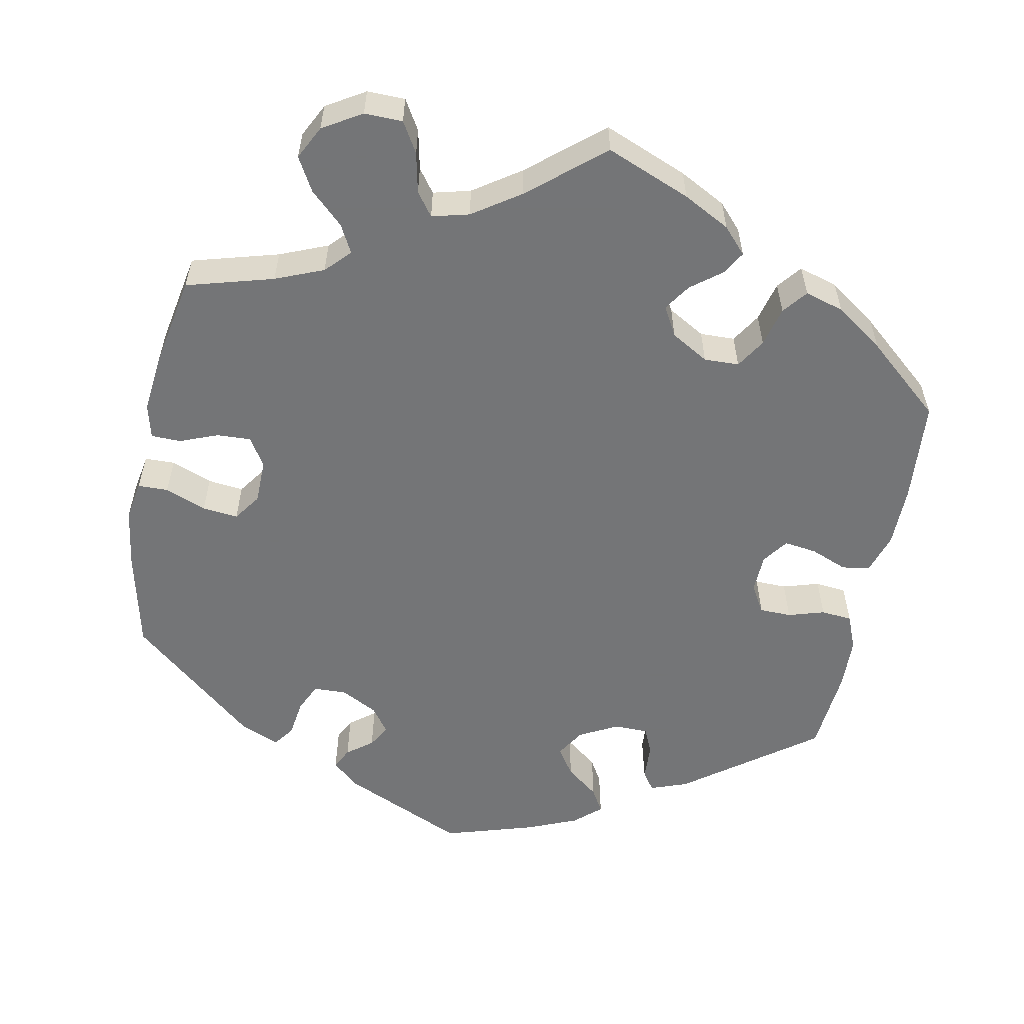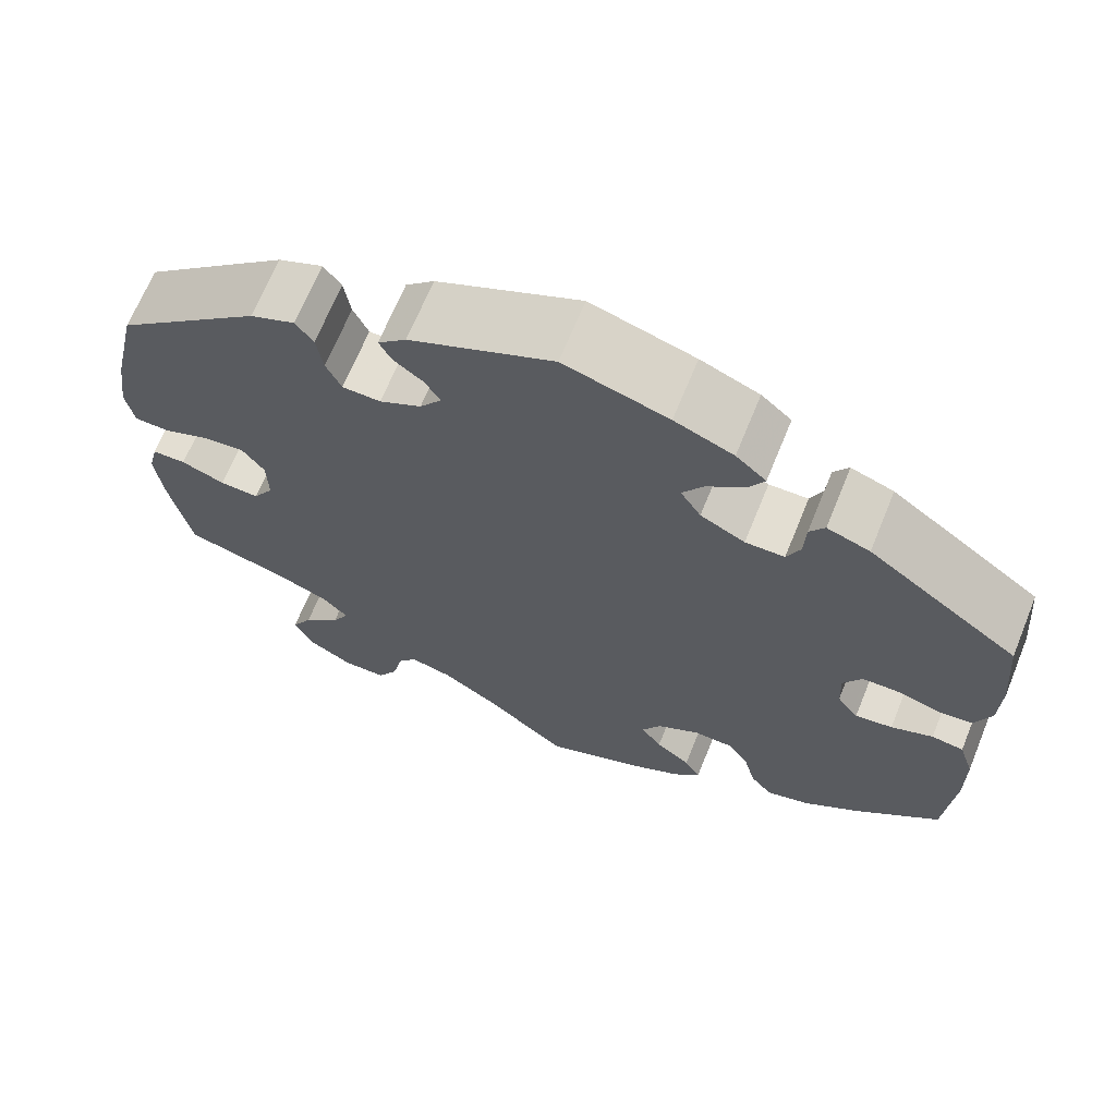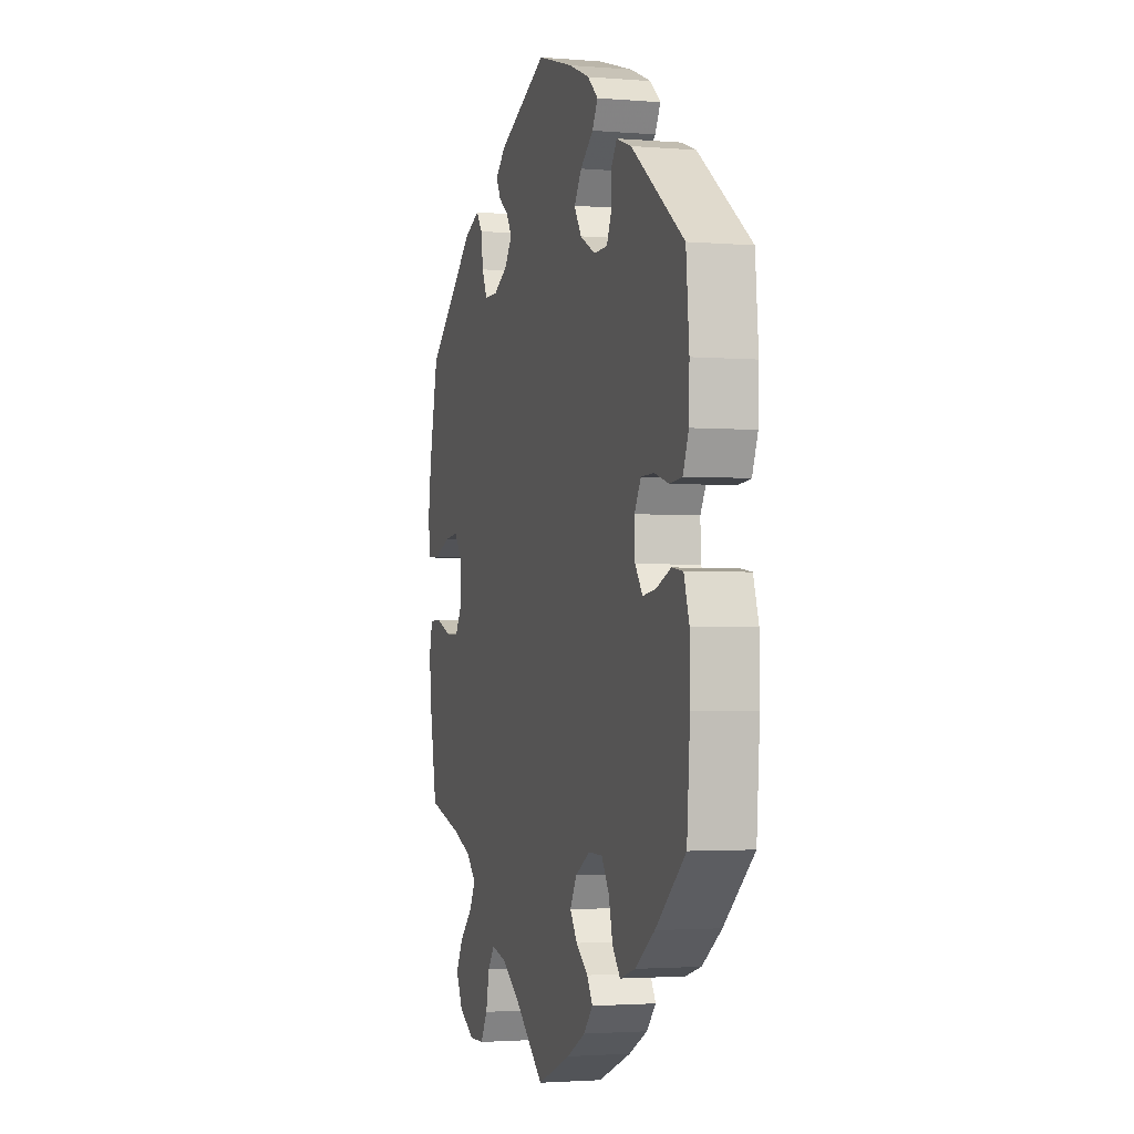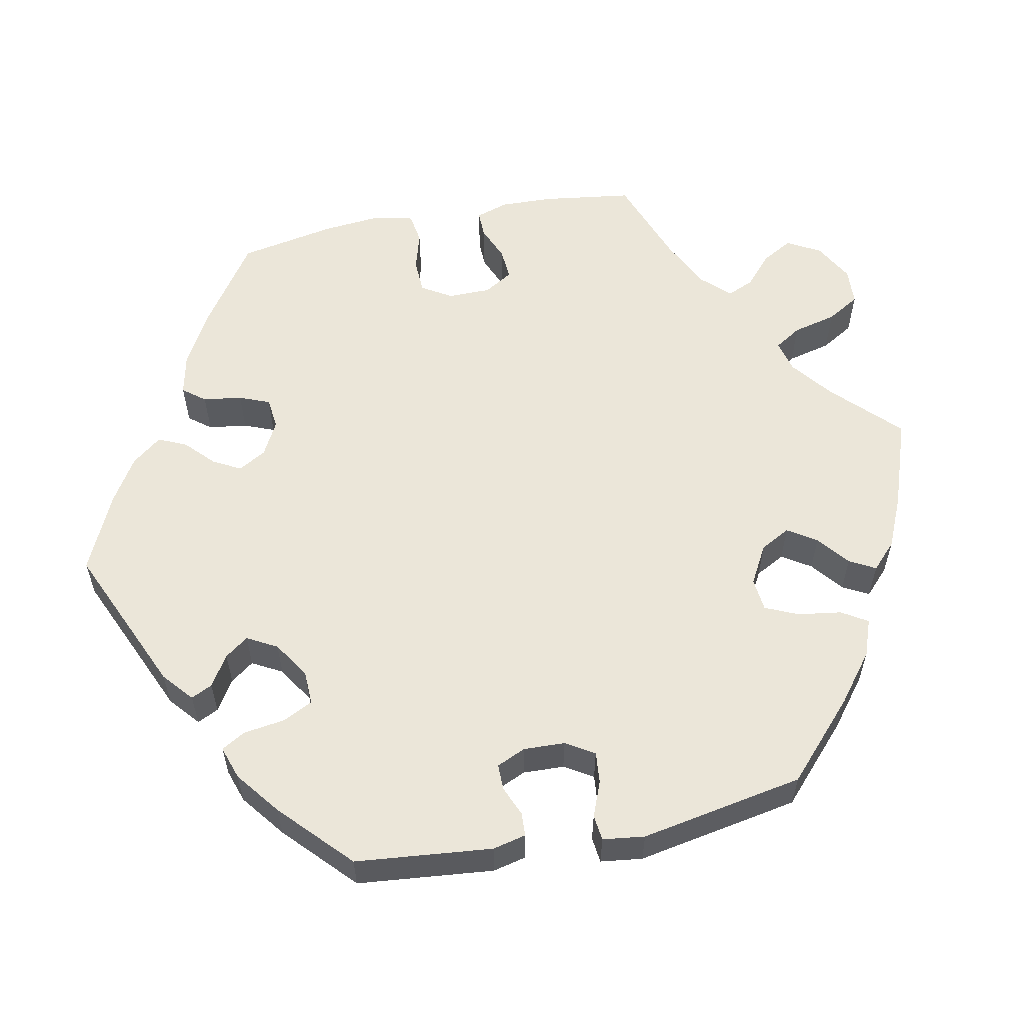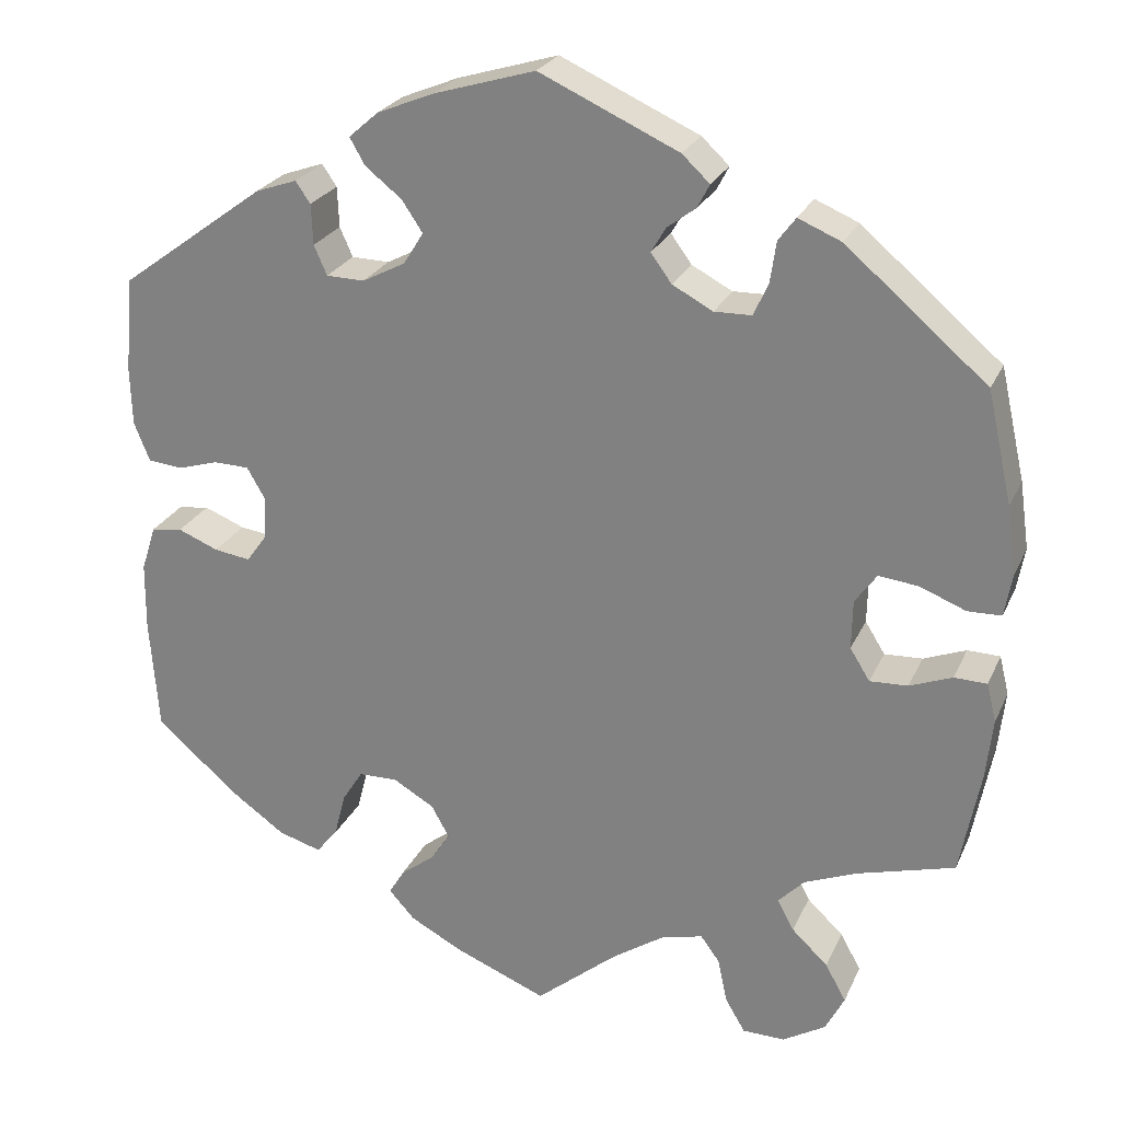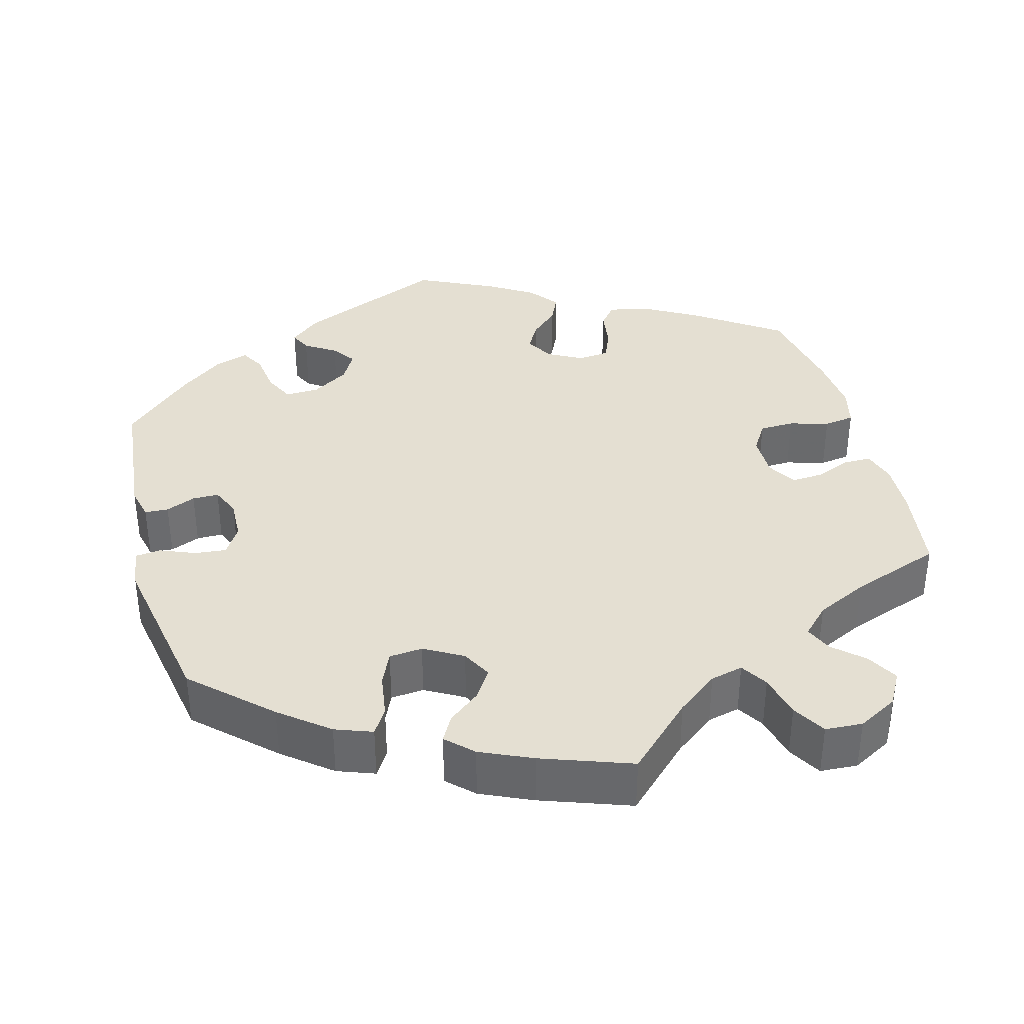
<metadata>
{"format":"obj","ext":"obj","renderer":"f3d","projection":"perspective","resolution":1024,"background":"white","views":[{"elev":-56.4,"azim":169.1,"up":"+Y"},{"elev":67.6,"azim":-157.8,"up":"+Z"},{"elev":-2.3,"azim":-106.5,"up":"+Z"},{"elev":57.5,"azim":18.7,"up":"+Y"},{"elev":24.9,"azim":20.0,"up":"+Z"},{"elev":37.0,"azim":105.3,"up":"+Y"}]}
</metadata>
<code>
v 0.161 0.07 0.505
v 0.193 0.07 0.475
v 0.179 0.07 0.448
v 0.146 0.07 0.423
v 0.129 0.07 0.394
v 0.153 0.07 0.361
v 0.2 0.07 0.336
v 0.243 0.07 0.337
v 0.26 0.07 0.374
v 0.267 0.07 0.422
v 0.287 0.07 0.449
v 0.337 0.07 0.428
v 0.5 0.07 0.289
v 0.529 0.07 0.16
v 0.54 0.07 0.082
v 0.531 0.07 0.032
v 0.492 0.07 0.031
v 0.439 0.07 0.052
v 0.393 0.07 0.057
v 0.368 0.07 0.022
v 0.367 0.07 -0.035
v 0.39 0.07 -0.072
v 0.434 0.07 -0.07
v 0.483 0.07 -0.051
v 0.521 0.07 -0.052
v 0.532 0.07 -0.097
v 0.524 0.07 -0.169
v 0.501 0.07 -0.289
v 0.389 0.07 -0.32
v 0.327 0.07 -0.345
v 0.297 0.07 -0.376
v 0.316 0.07 -0.412
v 0.358 0.07 -0.452
v 0.382 0.07 -0.495
v 0.36 0.07 -0.538
v 0.31 0.07 -0.568
v 0.261 0.07 -0.567
v 0.238 0.07 -0.528
v 0.227 0.07 -0.476
v 0.205 0.07 -0.446
v 0.157 0.07 -0.458
v 0.096 0.07 -0.499
v 0.001 0.07 -0.578
v -0.107 0.07 -0.534
v -0.167 0.07 -0.502
v -0.197 0.07 -0.469
v -0.179 0.07 -0.439
v -0.14 0.07 -0.409
v -0.117 0.07 -0.375
v -0.138 0.07 -0.337
v -0.186 0.07 -0.309
v -0.231 0.07 -0.31
v -0.255 0.07 -0.348
v -0.268 0.07 -0.399
v -0.293 0.07 -0.43
v -0.343 0.07 -0.415
v -0.405 0.07 -0.371
v -0.501 0.07 -0.288
v -0.511 0.07 -0.156
v -0.51 0.07 -0.077
v -0.493 0.07 -0.024
v -0.457 0.07 -0.019
v -0.41 0.07 -0.038
v -0.368 0.07 -0.044
v -0.344 0.07 -0.011
v -0.342 0.07 0.039
v -0.363 0.07 0.075
v -0.404 0.07 0.076
v -0.451 0.07 0.062
v -0.491 0.07 0.066
v -0.509 0.07 0.111
v -0.511 0.07 0.178
v -0.501 0.07 0.289
v -0.332 0.07 0.413
v -0.284 0.07 0.43
v -0.267 0.07 0.405
v -0.265 0.07 0.358
v -0.25 0.07 0.324
v -0.206 0.07 0.323
v -0.156 0.07 0.349
v -0.133 0.07 0.386
v -0.157 0.07 0.422
v -0.199 0.07 0.455
v -0.217 0.07 0.486
v -0.183 0.07 0.516
v -0.117 0.07 0.543
v 0 0.07 0.578
v 0.161 0 0.505
v 0.193 0 0.475
v 0.179 0 0.448
v 0.146 0 0.423
v 0.129 0 0.394
v 0.153 0 0.361
v 0.2 0 0.336
v 0.243 0 0.337
v 0.26 0 0.374
v 0.267 0 0.422
v 0.287 0 0.449
v 0.337 0 0.428
v 0.5 0 0.289
v 0.529 0 0.16
v 0.54 0 0.082
v 0.531 0 0.032
v 0.492 0 0.031
v 0.439 0 0.052
v 0.393 0 0.057
v 0.368 0 0.022
v 0.367 0 -0.035
v 0.39 0 -0.072
v 0.434 0 -0.07
v 0.483 0 -0.051
v 0.521 0 -0.052
v 0.532 0 -0.097
v 0.524 0 -0.169
v 0.501 0 -0.289
v 0.389 0 -0.32
v 0.327 0 -0.345
v 0.297 0 -0.376
v 0.316 0 -0.412
v 0.358 0 -0.452
v 0.382 0 -0.495
v 0.36 0 -0.538
v 0.31 0 -0.568
v 0.261 0 -0.567
v 0.238 0 -0.528
v 0.227 0 -0.476
v 0.205 0 -0.446
v 0.157 0 -0.458
v 0.096 0 -0.499
v 0.001 0 -0.578
v -0.107 0 -0.534
v -0.167 0 -0.502
v -0.197 0 -0.469
v -0.179 0 -0.439
v -0.14 0 -0.409
v -0.117 0 -0.375
v -0.138 0 -0.337
v -0.186 0 -0.309
v -0.231 0 -0.31
v -0.255 0 -0.348
v -0.268 0 -0.399
v -0.293 0 -0.43
v -0.343 0 -0.415
v -0.405 0 -0.371
v -0.501 0 -0.288
v -0.511 0 -0.156
v -0.51 0 -0.077
v -0.493 0 -0.024
v -0.457 0 -0.019
v -0.41 0 -0.038
v -0.368 0 -0.044
v -0.344 0 -0.011
v -0.342 0 0.039
v -0.363 0 0.075
v -0.404 0 0.076
v -0.451 0 0.062
v -0.491 0 0.066
v -0.509 0 0.111
v -0.511 0 0.178
v -0.501 0 0.289
v -0.332 0 0.413
v -0.284 0 0.43
v -0.267 0 0.405
v -0.265 0 0.358
v -0.25 0 0.324
v -0.206 0 0.323
v -0.156 0 0.349
v -0.133 0 0.386
v -0.157 0 0.422
v -0.199 0 0.455
v -0.217 0 0.486
v -0.183 0 0.516
v -0.117 0 0.543
v 0 0 0.578
f 82 83 84 85
f 81 82 85 86
f 74 75 76 77
f 74 77 78
f 73 74 78
f 72 73 78 79
f 68 69 70 71
f 67 68 71 72
f 60 61 62 63
f 60 63 64
f 59 60 64
f 58 59 64
f 57 58 64 65
f 53 54 55 56
f 52 53 56 57
f 45 46 47 48
f 45 48 49
f 42 43 44 45
f 41 42 45 49
f 40 41 49 50
f 36 37 38 39
f 36 39 40
f 35 36 40
f 32 33 34 35
f 31 32 35 40
f 30 31 40 50
f 26 27 28 29
f 23 24 25 26
f 22 23 26 29
f 21 22 29 30
f 15 16 17 18
f 15 18 19
f 14 15 19
f 13 14 19
f 12 13 19 20
f 9 10 11 12
f 8 9 12 20
f 1 2 3 4
f 1 4 5
f 81 86 87 1
f 67 72 79
f 66 67 79 80
f 65 66 80 81
f 52 57 65 81
f 21 30 50 51
f 7 8 20 21
f 6 7 21 51
f 5 6 51 52
f 1 5 52 81
f 172 171 170 169
f 173 172 169 168
f 164 163 162 161
f 165 164 161
f 165 161 160
f 166 165 160 159
f 158 157 156 155
f 159 158 155 154
f 150 149 148 147
f 151 150 147
f 151 147 146
f 151 146 145
f 152 151 145 144
f 143 142 141 140
f 144 143 140 139
f 135 134 133 132
f 136 135 132
f 132 131 130 129
f 136 132 129 128
f 137 136 128 127
f 126 125 124 123
f 127 126 123
f 127 123 122
f 122 121 120 119
f 127 122 119 118
f 137 127 118 117
f 116 115 114 113
f 113 112 111 110
f 116 113 110 109
f 117 116 109 108
f 105 104 103 102
f 106 105 102
f 106 102 101
f 106 101 100
f 107 106 100 99
f 99 98 97 96
f 107 99 96 95
f 91 90 89 88
f 92 91 88
f 88 174 173 168
f 166 159 154
f 167 166 154 153
f 168 167 153 152
f 168 152 144 139
f 138 137 117 108
f 108 107 95 94
f 138 108 94 93
f 139 138 93 92
f 168 139 92 88
f 1 88 89 2
f 2 89 90 3
f 3 90 91 4
f 4 91 92 5
f 5 92 93 6
f 6 93 94 7
f 7 94 95 8
f 8 95 96 9
f 9 96 97 10
f 10 97 98 11
f 11 98 99 12
f 12 99 100 13
f 13 100 101 14
f 14 101 102 15
f 15 102 103 16
f 16 103 104 17
f 17 104 105 18
f 18 105 106 19
f 19 106 107 20
f 20 107 108 21
f 21 108 109 22
f 22 109 110 23
f 23 110 111 24
f 24 111 112 25
f 25 112 113 26
f 26 113 114 27
f 27 114 115 28
f 28 115 116 29
f 29 116 117 30
f 30 117 118 31
f 31 118 119 32
f 32 119 120 33
f 33 120 121 34
f 34 121 122 35
f 35 122 123 36
f 36 123 124 37
f 37 124 125 38
f 38 125 126 39
f 39 126 127 40
f 40 127 128 41
f 41 128 129 42
f 42 129 130 43
f 43 130 131 44
f 44 131 132 45
f 45 132 133 46
f 46 133 134 47
f 47 134 135 48
f 48 135 136 49
f 49 136 137 50
f 50 137 138 51
f 51 138 139 52
f 52 139 140 53
f 53 140 141 54
f 54 141 142 55
f 55 142 143 56
f 56 143 144 57
f 57 144 145 58
f 58 145 146 59
f 59 146 147 60
f 60 147 148 61
f 61 148 149 62
f 62 149 150 63
f 63 150 151 64
f 64 151 152 65
f 65 152 153 66
f 66 153 154 67
f 67 154 155 68
f 68 155 156 69
f 69 156 157 70
f 70 157 158 71
f 71 158 159 72
f 72 159 160 73
f 73 160 161 74
f 74 161 162 75
f 75 162 163 76
f 76 163 164 77
f 77 164 165 78
f 78 165 166 79
f 79 166 167 80
f 80 167 168 81
f 81 168 169 82
f 82 169 170 83
f 83 170 171 84
f 84 171 172 85
f 85 172 173 86
f 86 173 174 87
f 87 174 88 1

</code>
